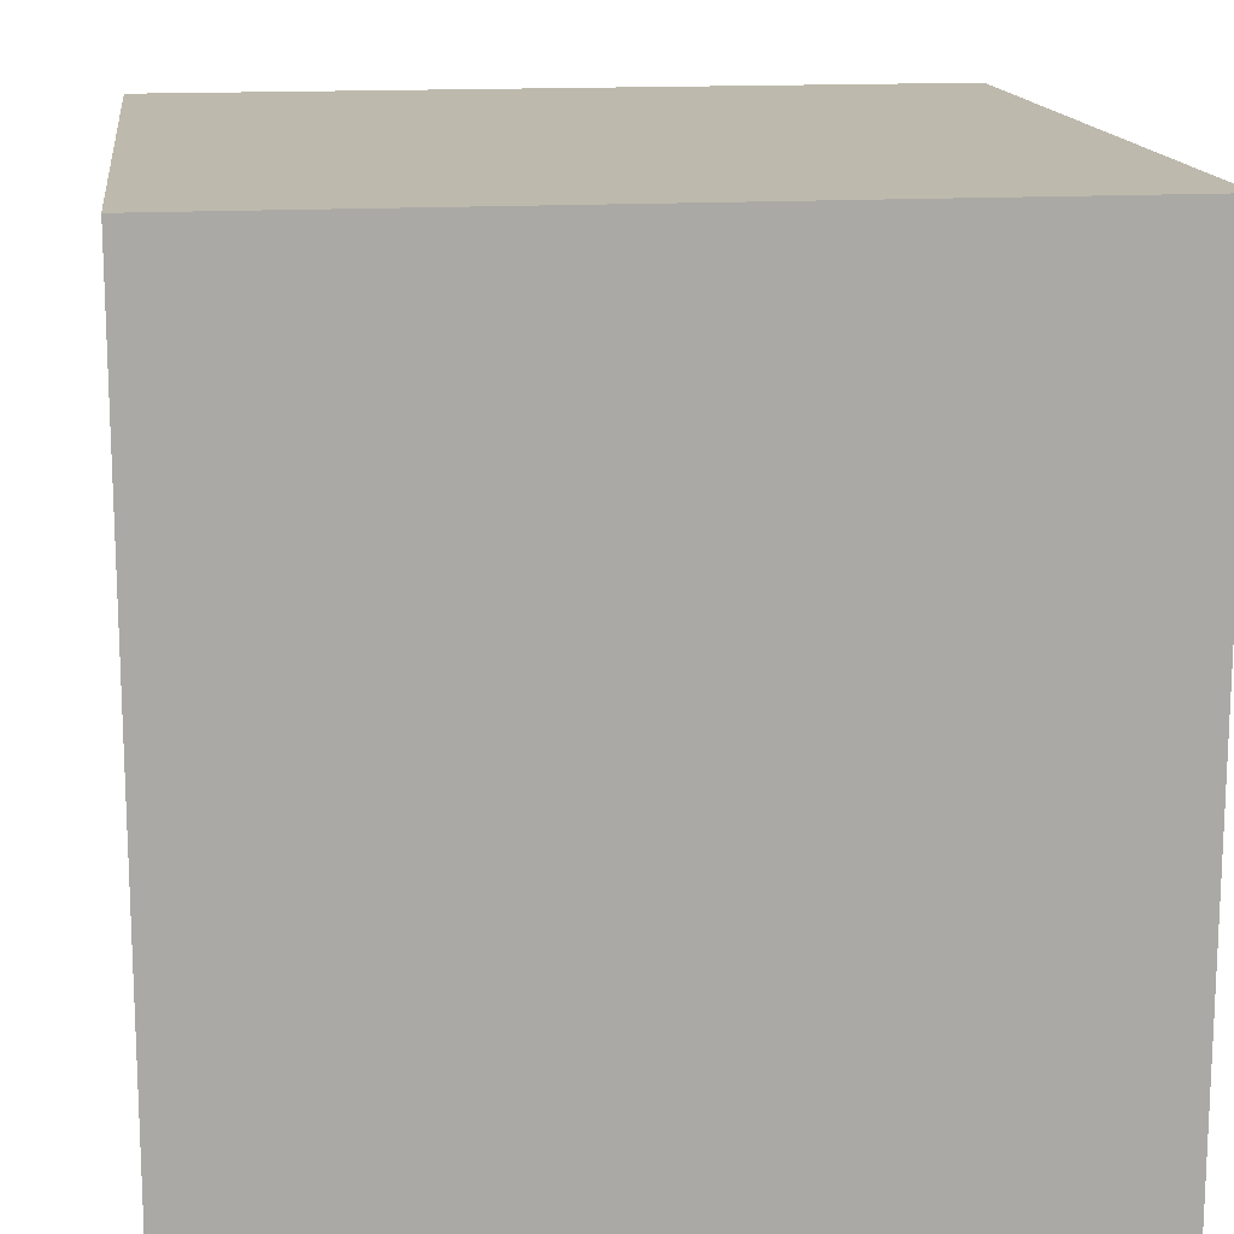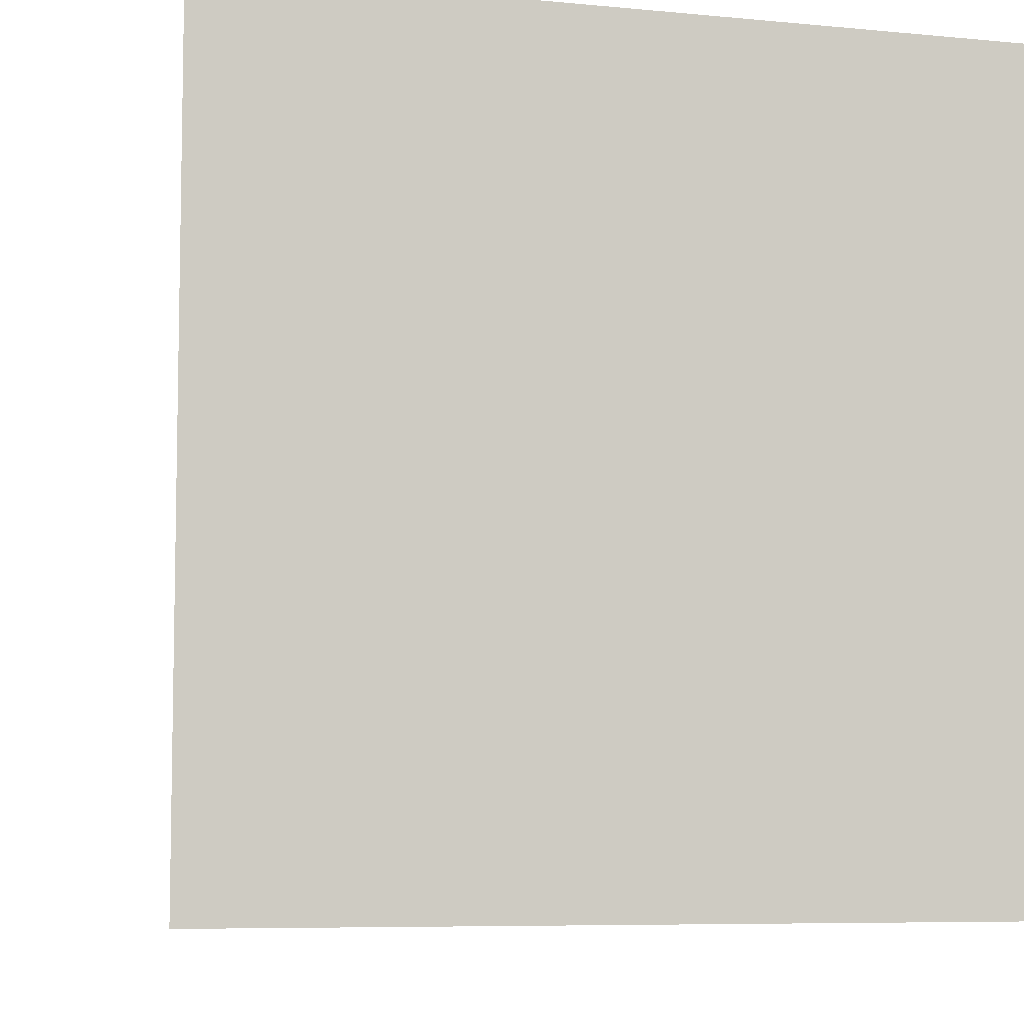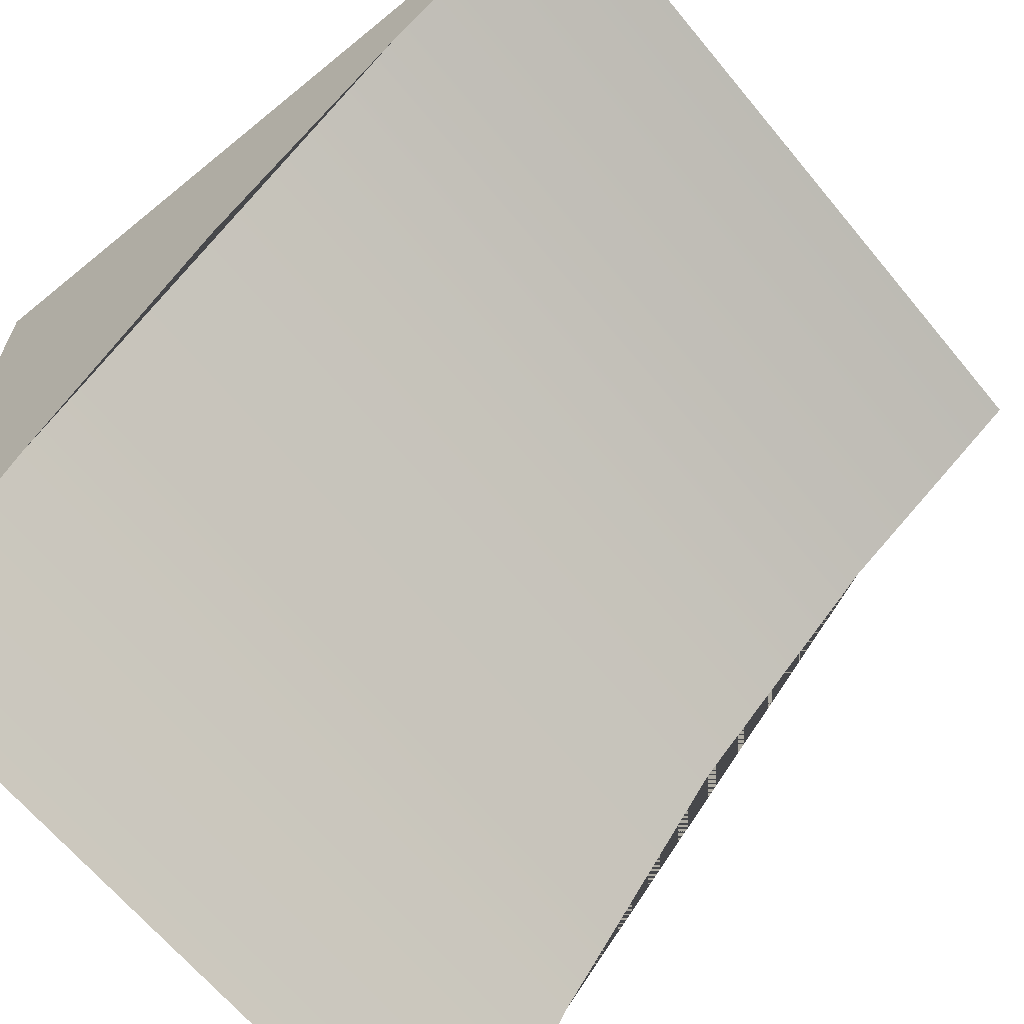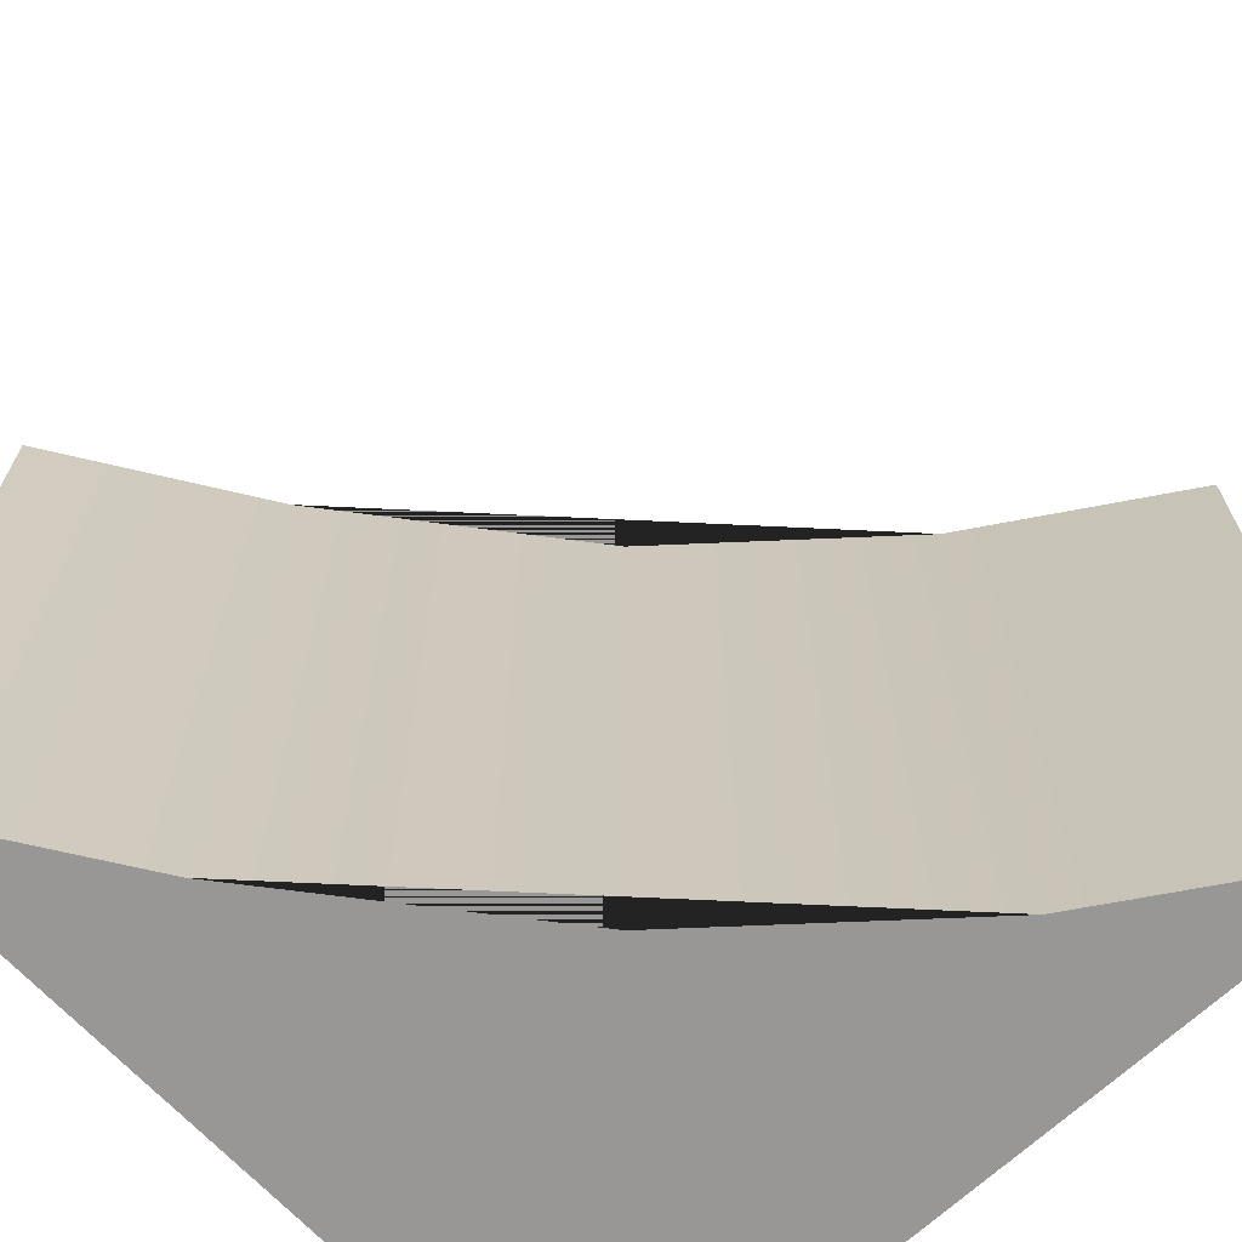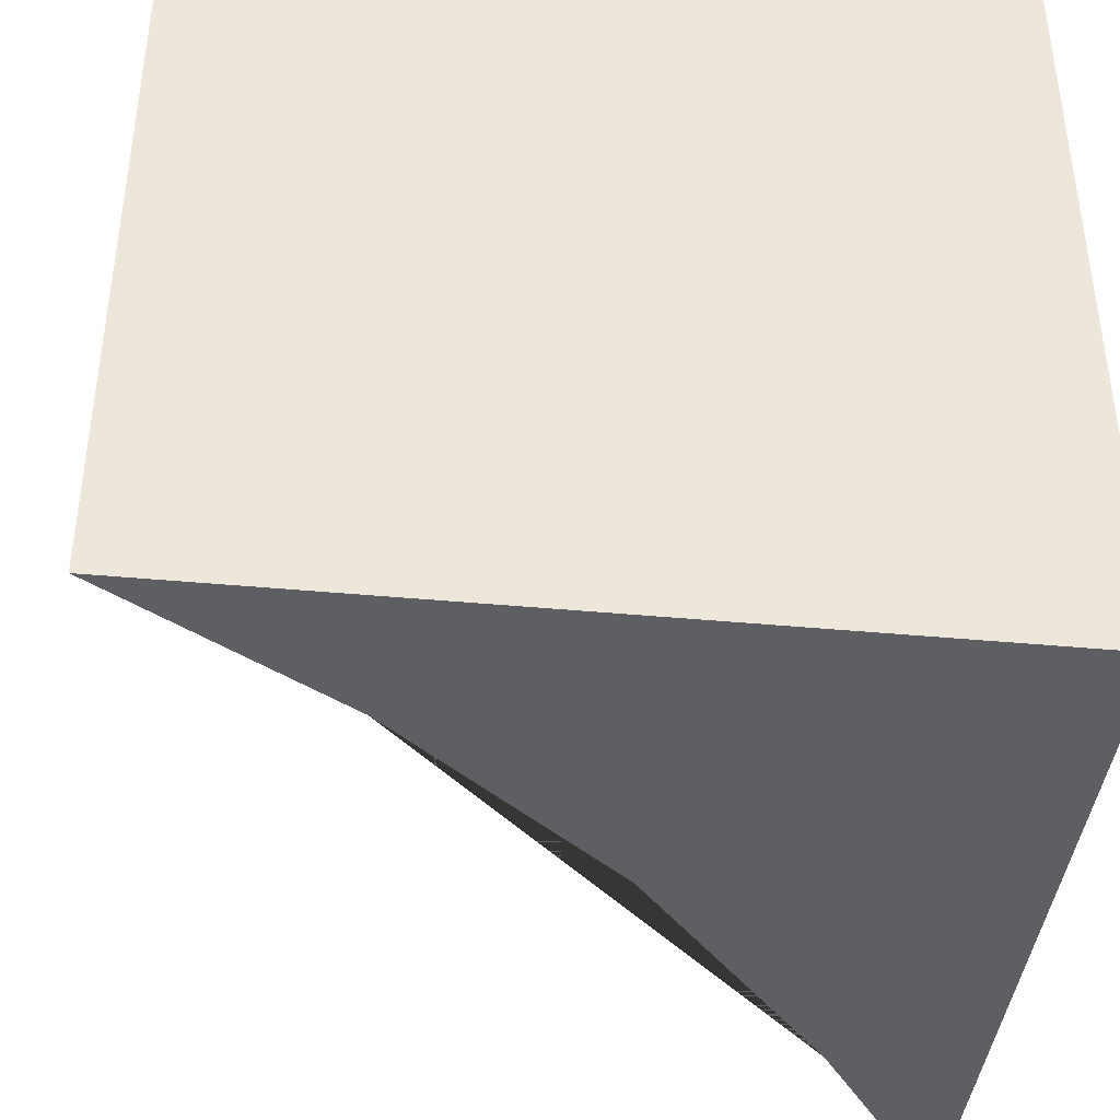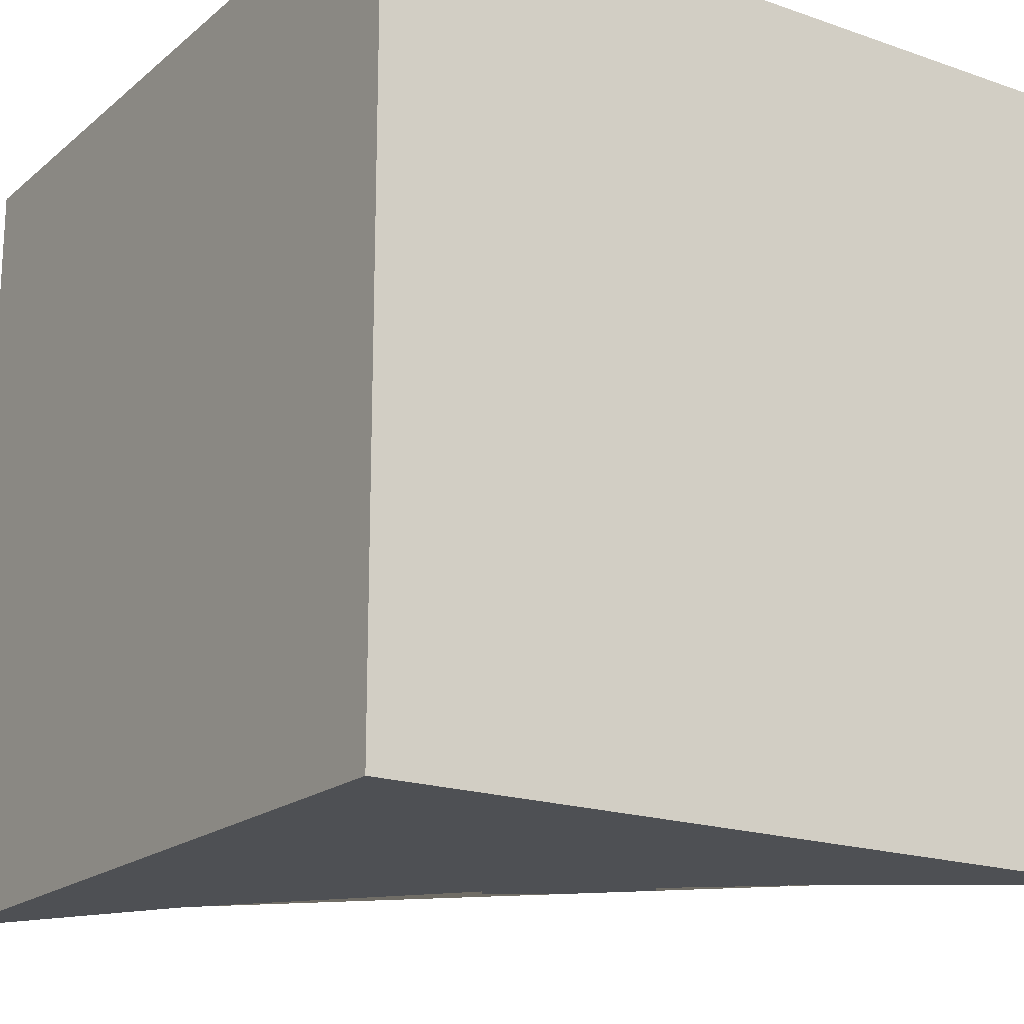
<metadata>
{"format":"obj","ext":"obj","renderer":"f3d","projection":"perspective","resolution":1024,"background":"white","views":[{"elev":15.0,"azim":-97.4,"up":"+Y"},{"elev":-7.1,"azim":164.2,"up":"+Z"},{"elev":-65.3,"azim":39.5,"up":"+Y"},{"elev":-68.3,"azim":43.0,"up":"+Z"},{"elev":-41.2,"azim":173.5,"up":"+Z"},{"elev":-18.7,"azim":-123.6,"up":"+Z"}]}
</metadata>
<code>
g default
v -0.5 0.5 0.5
v -0.5 0.5 -0.5
v -0.5 -0.5 0.5
v -0.5 -0.5 -0.5
v 0.5 0.5 0.5
v 0.5 0.5 -0.5
v 0.22 0.3242 0.5
v -0.5 0.006305 0.5
v -0.5 0.006305 -0.5
v 0.22 0.3242 -0.5
v -0.3214 -0.2313 0.5
v -0.1798 0.121 0.5
v -0.06698 0.5 0.5
v -0.06698 0.5 -0.5
v -0.1798 0.121 -0.5
v -0.3214 -0.2313 -0.5
v -0.06751 0.07814 -0.5
v -0.06751 0.07814 0.5
g roundedTriangle
f 8 9 4 3
f 4 16 11 3
f 13 14 2 1
f 9 15 16 4
f 12 8 3 11
f 13 1 8 12
f 1 2 9 8
f 2 14 15 9
f 7 10 6 5
f 7 12 11 18
f 5 13 12 7
f 5 6 14 13
f 15 14 6 10
f 16 15 10 17
f 18 11 16 17
f 7 18 17 10

</code>
